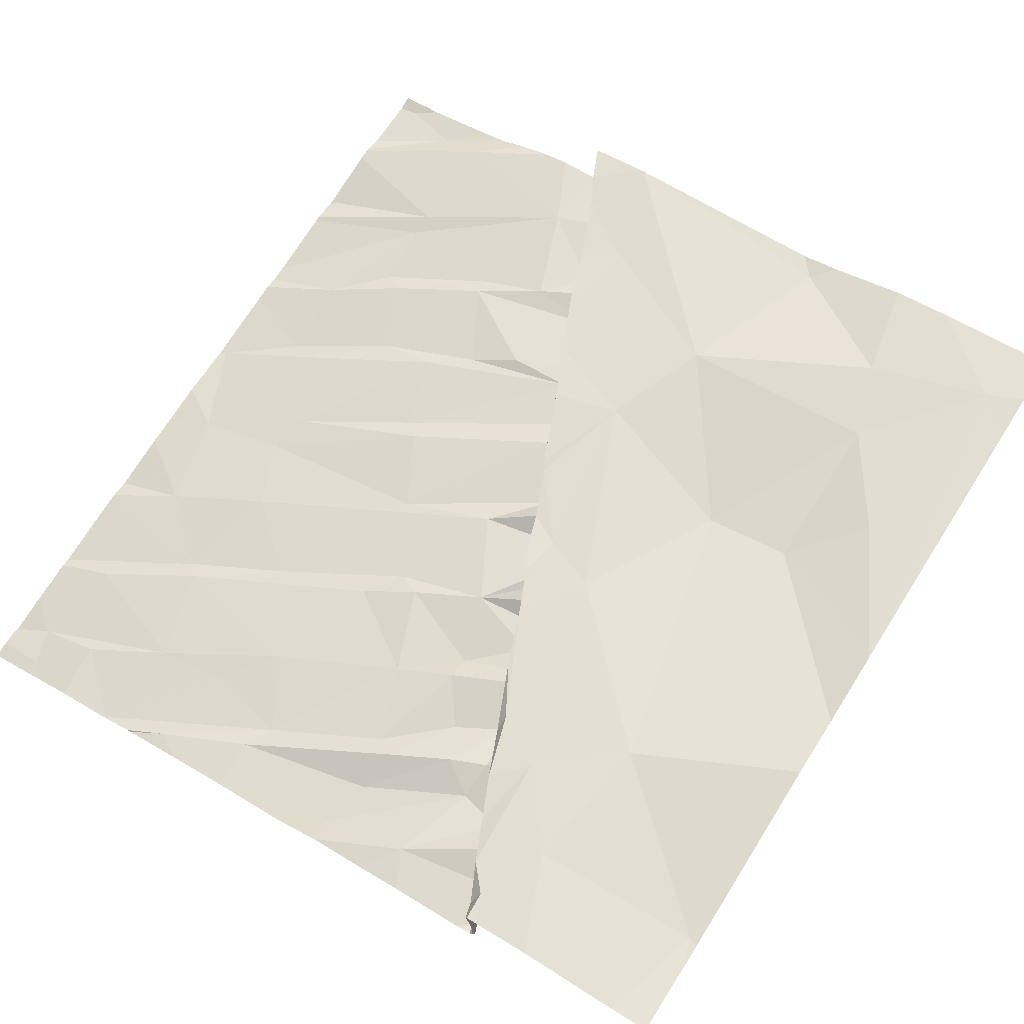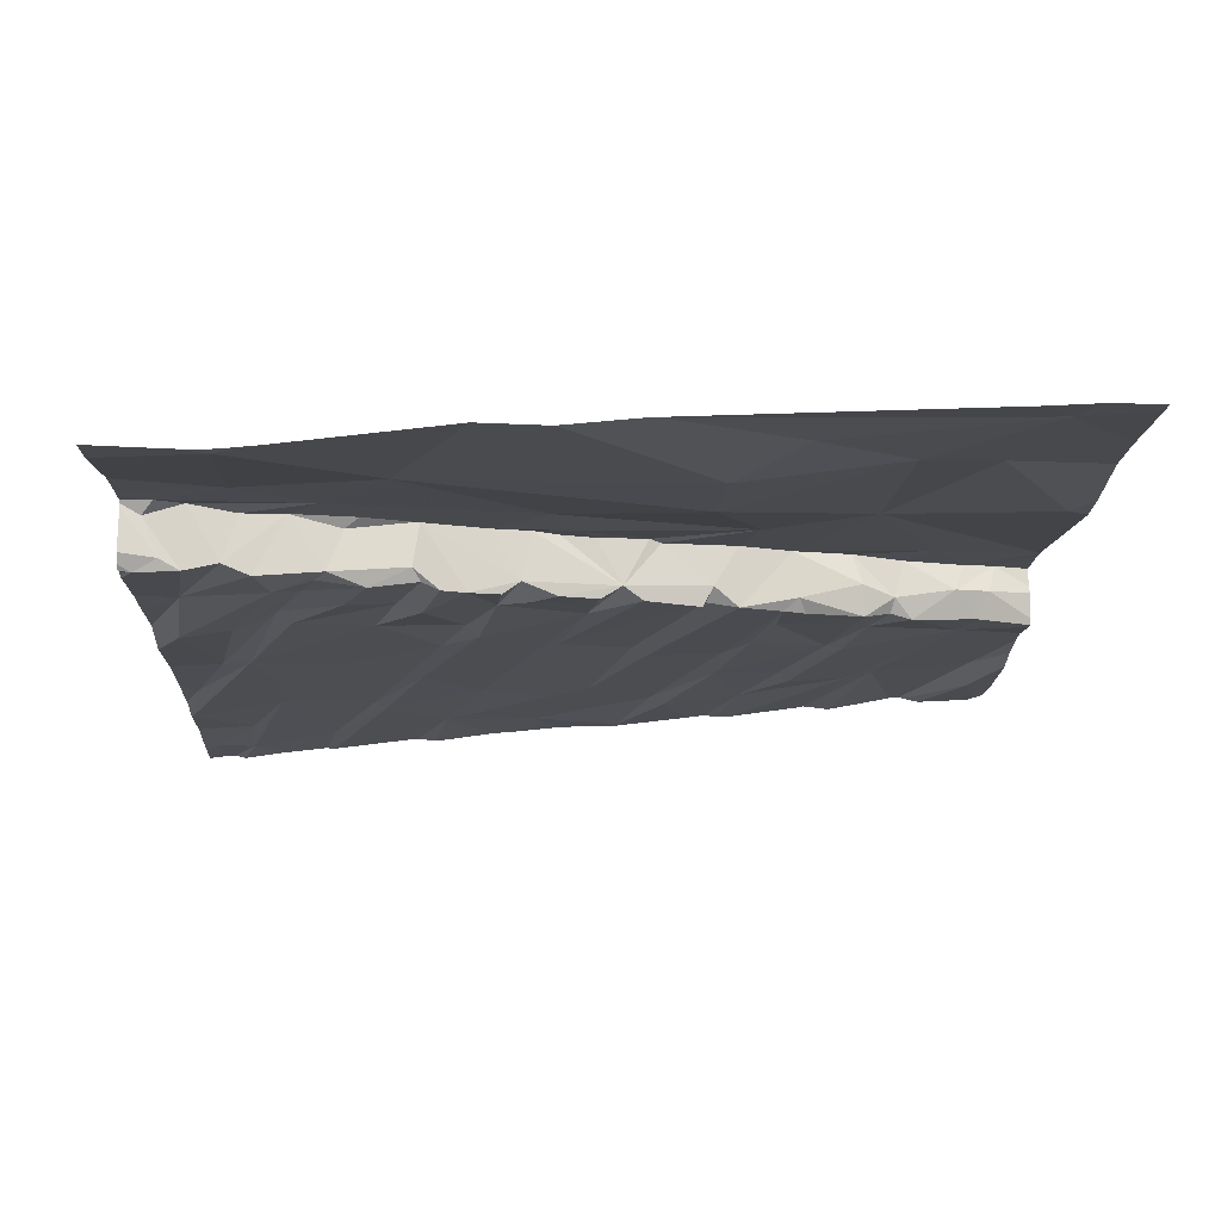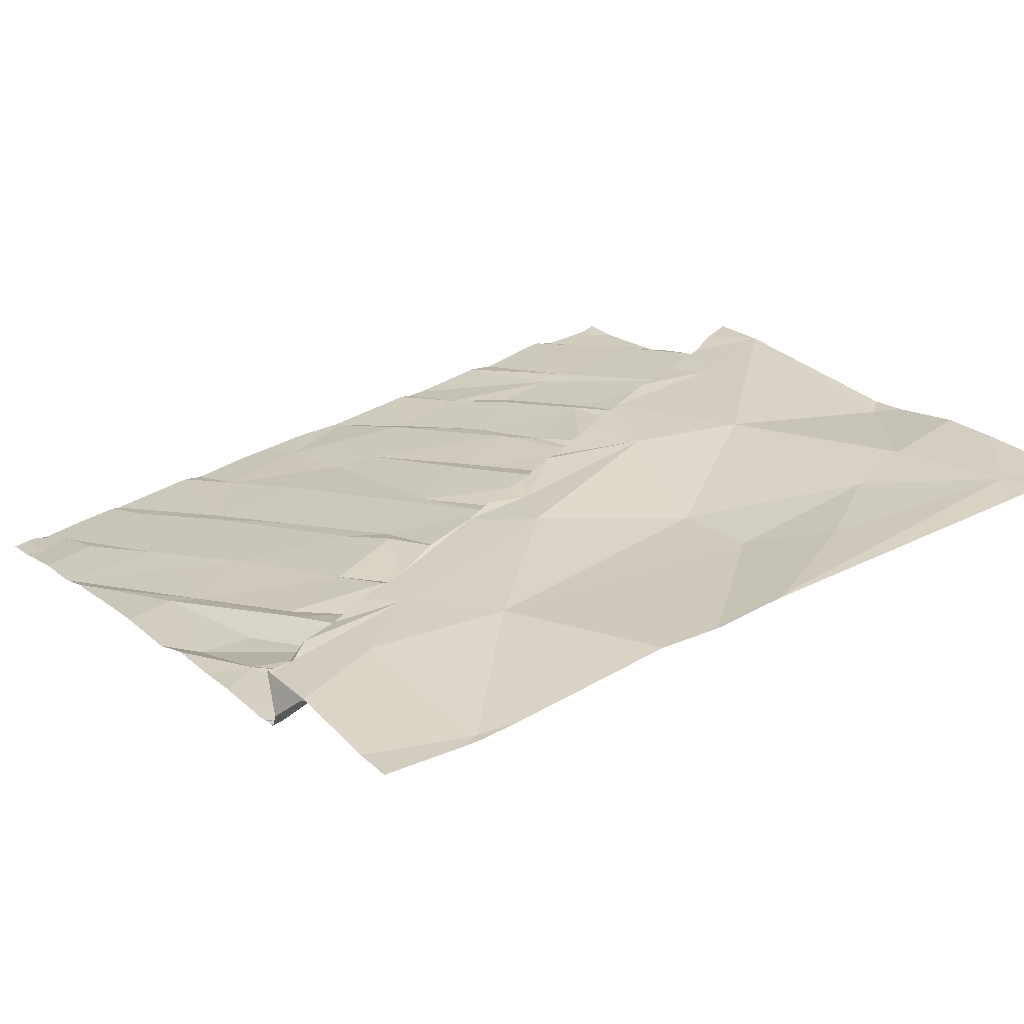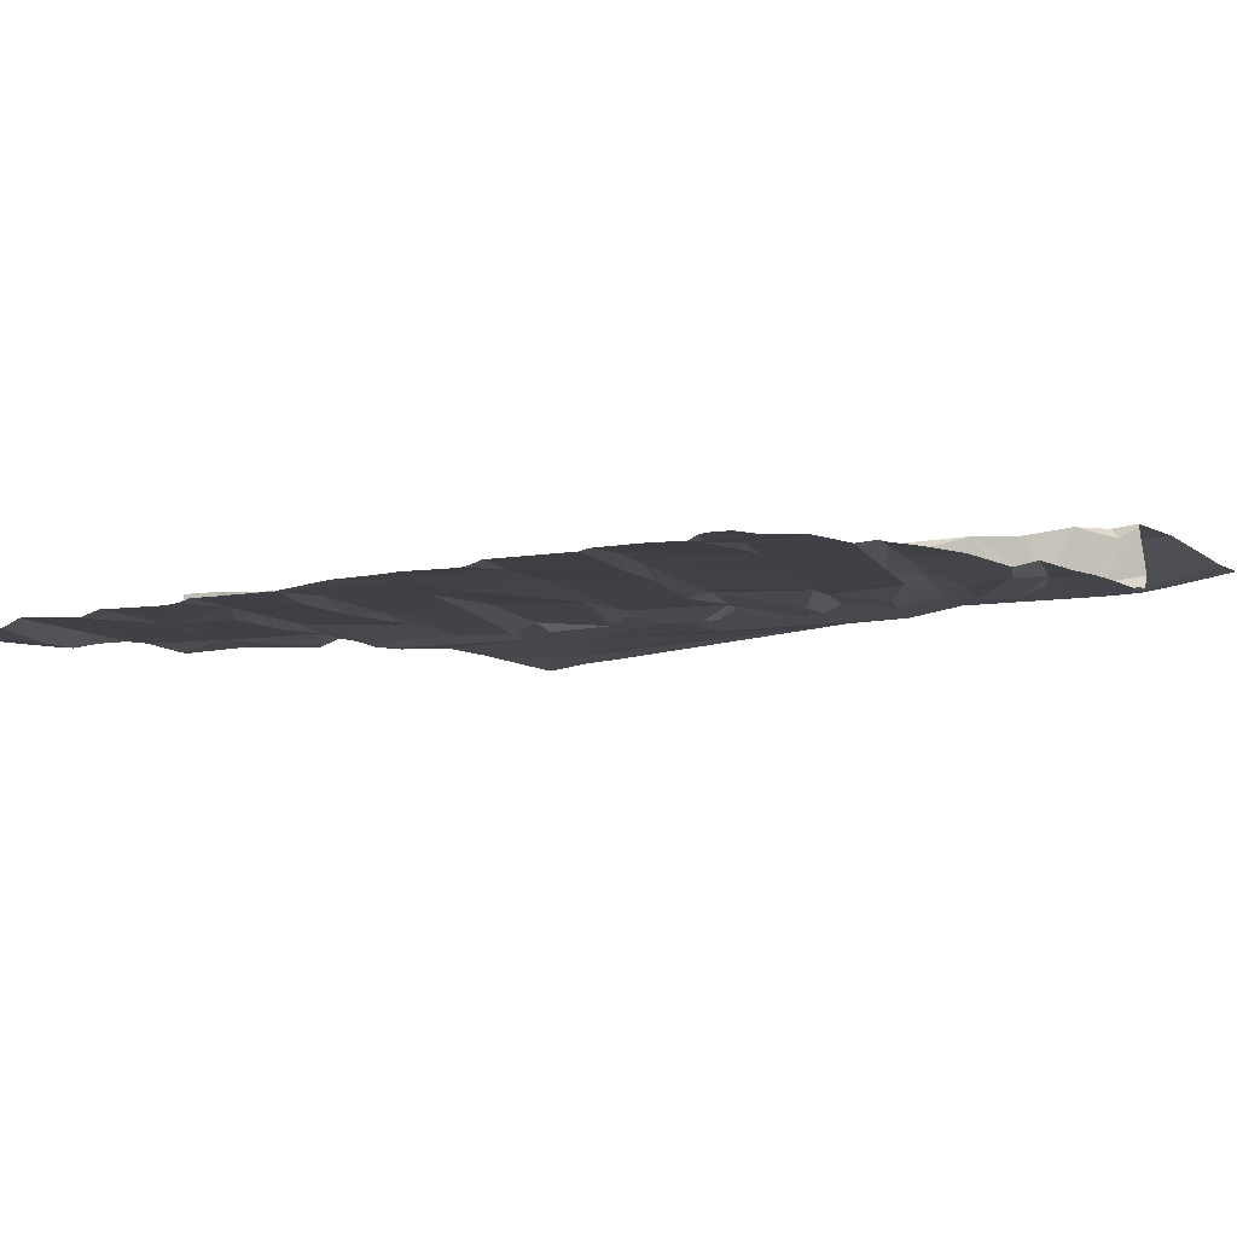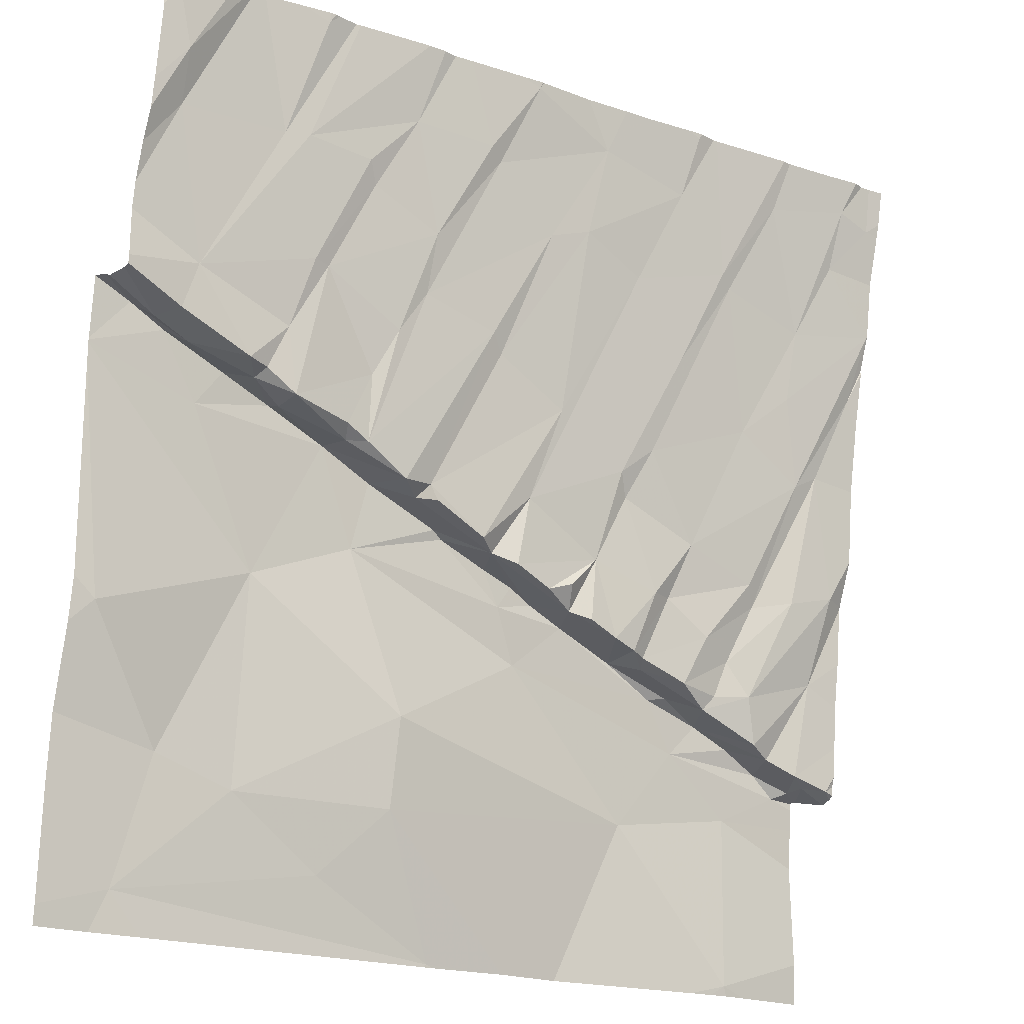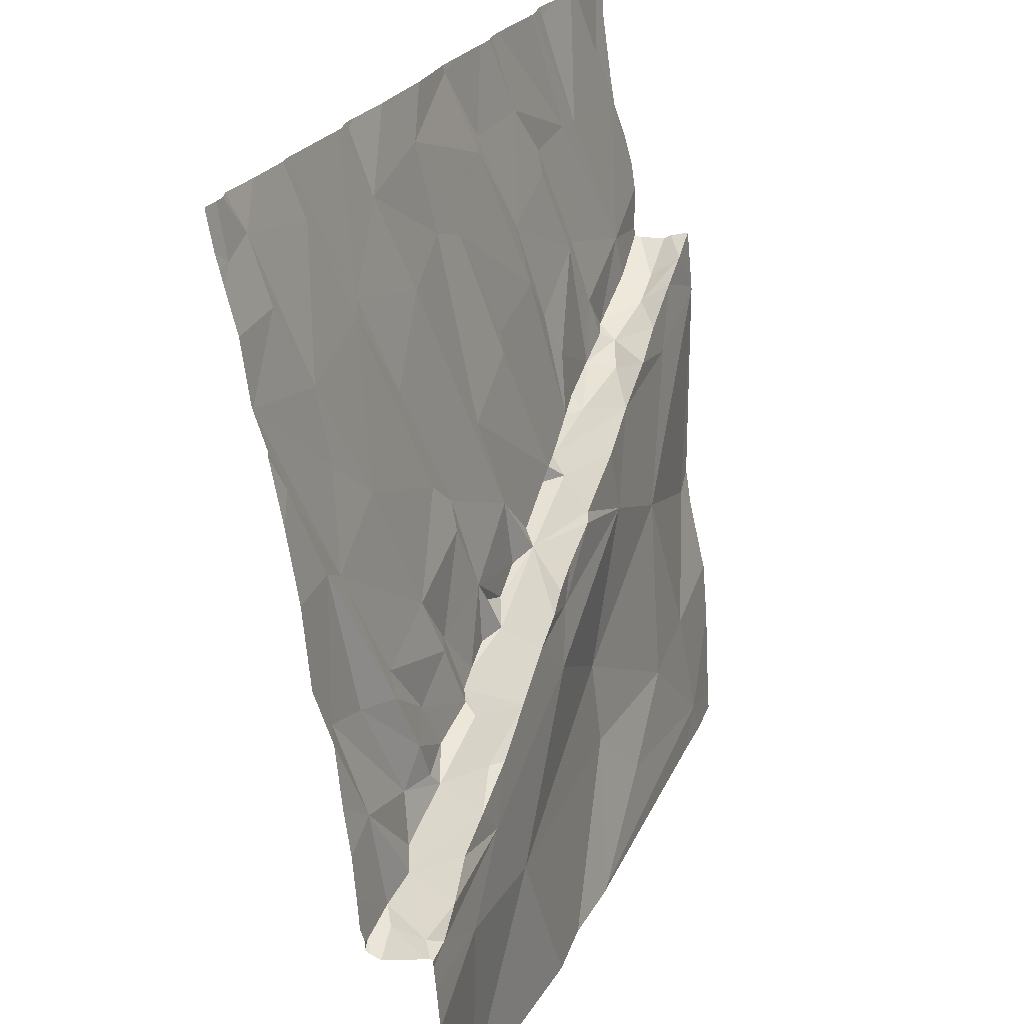
<metadata>
{"format":"obj","ext":"obj","renderer":"f3d","projection":"perspective","resolution":1024,"background":"white","views":[{"elev":65.3,"azim":-57.5,"up":"+Z"},{"elev":-7.7,"azim":-1.8,"up":"+Z"},{"elev":29.0,"azim":-34.5,"up":"+Z"},{"elev":-16.0,"azim":-142.5,"up":"+Z"},{"elev":-18.7,"azim":141.4,"up":"+Y"},{"elev":25.0,"azim":-72.6,"up":"+Y"}]}
</metadata>
<code>
v -95.62 230.4 500.1
v -95.62 230.1 500.2
v -99.07 230.6 499.8
v -95.62 230.5 500.1
v -95.62 229.4 500.5
v -95.62 229.4 500.3
v -95.62 229.1 500.6
v -95.62 229.4 500.3
v -95.62 230.6 500.1
v -95.62 229.1 500.6
v -99.36 230.4 499.8
v -99.43 229.9 499.9
v -99.17 230.2 499.9
v -99.01 229.8 500
v -99.2 230.5 499.8
v -99.36 229.6 500
v -99.32 228.6 500.1
v -99.07 229.1 500.1
v -99.2 229.2 500.1
v -95.62 229.4 500.3
v -99.09 228.6 500.2
v -98.98 229.5 500
v -99.35 227.8 500.5
v -95.62 229.6 500.3
v -99.28 227.8 500.3
v -99.06 227.9 500.3
v -99.19 227.9 500.6
v -99.2 227.8 500.3
v -99.26 228.2 500.3
v -95.62 229.1 500.6
v -95.62 229.9 500.2
v -99.31 227.8 500.6
v -99.01 227.6 500.6
v -99.38 227.8 500.3
v -98.68 227.9 500.6
v -95.62 229.7 500.3
v -95.62 230 500.2
v -98.88 228.1 500.3
v -98.9 228.5 500.2
v -99.36 230.6 499.8
v -98.97 226.9 500.6
v -98.94 227.9 500.3
v -99 227.9 500.6
v -98.85 228.6 500.2
v -98.8 230.4 499.9
v -98.59 230 500
v -98.75 229.3 500.1
v -98.82 228 500.6
v -98.67 228 500.3
v -98.72 228.1 500.3
v -98.51 228.8 500.2
v -98.78 228.3 500.3
v -98.62 228.4 500.2
v -98.33 228.2 500.4
v -98.3 228.2 500.3
v -98.22 228.2 500.3
v -98.25 229.1 500.2
v -98.32 230.6 499.9
v -98.53 230 500
v -98.35 229.6 500.1
v -98.27 230.3 500
v -98.08 229.9 500.1
v -98.54 228.1 500.6
v -98.14 228.9 500.2
v -98.31 228.2 500.6
v -98.51 228.1 500.3
v -98.6 228.1 500.5
v -98.39 227.5 500.6
v -97.77 228.1 500.6
v -98.31 228.5 500.2
v -98.41 228.5 500.3
v -95.62 230.6 500.1
v -97.12 227.4 500.6
v -98.11 228.3 500.3
v -97.78 230 500
v -97.84 230.4 500
v -97.74 229.2 500.2
v -97.62 228.8 500.3
v -97.9 228.4 500.4
v -98 228.6 500.3
v -98.02 228.4 500.6
v -97.98 228.3 500.3
v -97.86 228.4 500.6
v -98.09 229 500.2
v -97.86 228.5 500.3
v -97.75 228.4 500.3
v -97.67 228.4 500.6
v -97.59 230 500.1
v -97.44 230.6 500
v -97.41 229.4 500.2
v -97.29 230.2 500.1
v -97.59 228.5 500.6
v -97.57 228.5 500.3
v -97.12 228.8 500.3
v -97.39 228.6 500.3
v -97.48 228.5 500.4
v -97.36 228.6 500.6
v -96.9 228.5 500.6
v -97.74 228.5 500.6
v -98.86 230.6 499.9
v -97.14 227.8 500.5
v -97.41 226.8 500.7
v -97.34 229.5 500.2
v -97.01 229.8 500.1
v -97 229.6 500.2
v -97.22 230.3 500
v -96.88 229.4 500.2
v -96.86 230.3 500.1
v -97.31 228.7 500.6
v -97.14 228.7 500.3
v -97.09 228.7 500.4
v -96.97 228.8 500.6
v -96.78 228.9 500.3
v -96.98 228.8 500.3
v -96.83 227.1 500.7
v -95.64 230.6 500.1
v -96.69 230 500.2
v -96.52 229.6 500.2
v -96.37 230.6 500.1
v -96.35 230.1 500.2
v -96.71 228.9 500.4
v -96.78 229.2 500.3
v -96.68 228.9 500.3
v -96.73 228.9 500.6
v -96.41 227.4 500.7
v -96.43 228.3 500.6
v -98.33 230.6 499.9
v -96.64 230.1 500.1
v -96.42 229 500.4
v -96.46 229 500.6
v -95.93 227 500.8
v -96.44 229.6 500.2
v -96.24 230.1 500.2
v -95.94 229.4 500.3
v -96.07 227.5 500.7
v -96.27 229.1 500.4
v -96.41 229 500.3
v -96.29 229.1 500.3
v -96.37 229.3 500.3
v -96.11 229 500.6
v -96.19 229.1 500.3
v -96.22 229.1 500.6
v -95.99 229.2 500.4
v -98.82 230.6 499.8
v -95.88 229.2 500.3
v -95.77 230.1 500.2
v -98.99 226.8 500.6
v -95.75 230.3 500.1
v -95.68 230.5 500.1
v -98.79 226.8 500.6
v -98.9 226.8 500.6
v -95.94 229.2 500.6
v -97.39 226.8 500.7
v -97.44 226.8 500.7
v -95.85 226.8 500.8
v -97.78 226.8 500.7
v -98.07 226.8 500.7
v -97.41 226.8 500.7
v -95.82 229.2 500.4
v -95.78 229.3 500.6
v -95.71 228.1 500.6
v -97.38 226.8 500.7
v -96.07 226.8 500.8
v -99.1 226.8 500.6
v -99.43 230.4 499.8
v -99.43 230.4 499.9
v -99.43 230.2 499.9
v -99.43 229.9 499.9
v -99.43 228.8 500.1
v -99.43 228.6 500.2
v -99.43 230.5 499.8
v -99.43 229.8 500
v -99.43 229.7 500
v -99.43 229.9 499.9
v -99.43 229.5 500
v -99.43 229.2 500.1
v -99.43 227.8 500.5
v -99.43 227.8 500.6
v -99.43 227.7 500.6
v -99.43 227.6 500.6
v -99.43 227.8 500.6
v -99.43 228 500.3
v -99.43 227.8 500.3
v -99.43 228.2 500.3
v -99.43 227.7 500.4
v -99.43 227.7 500.3
v -99.43 227.7 500.3
v -99.43 227.8 500.3
v -99.43 227.8 500.3
v -99.43 228.4 500.2
v -99.43 228.6 500.2
v -99.43 227.4 500.6
v -99.43 227 500.6
v -99.26 230.6 499.8
v -99.31 230.6 499.8
v -95.62 229.4 500.5
v -95.62 229.4 500.6
v -95.62 229.1 500.6
v -95.62 227.6 500.7
v -95.62 228 500.6
v -95.62 227.4 500.7
v -95.62 226.9 500.8
v -98.31 230.6 499.9
v -95.62 229 500.6
v -95.62 228.2 500.6
v -99.43 226.8 500.6
v -95.66 226.8 500.8
v -95.62 226.8 500.8
v -98.37 230.6 499.9
v -98.41 230.6 499.9
v -98.44 230.6 499.9
v -98.26 230.6 499.9
v -98.05 230.6 499.9
v -97.92 230.6 499.9
v -97.45 230.6 500
v -97.45 230.6 500
v -97.71 230.6 500
v -97.35 230.6 500
v -97.09 230.6 500
v -97 230.6 500
v -96.94 230.6 500
v -96.86 230.6 500
v -96.53 230.6 500.1
v -96.37 230.6 500.1
v -96.25 230.6 500.1
v -96.42 230.6 500.1
v -96.4 230.6 500
v -96.08 230.6 500.1
v -96.51 230.6 500.1
v -95.94 230.6 500.1
v -95.86 230.6 500.1
v -95.69 230.6 500.1
v -96.01 230.6 500.1
v -96.03 230.6 500.1
v -99.38 230.6 499.8
v -99.43 230.6 499.8
f 214 76 217
f 12 13 167
f 13 11 166
f 202 131 155
f 13 15 11
f 11 15 195
f 19 18 16
f 213 61 76
f 201 131 202
f 172 12 174
f 17 21 19
f 19 16 175
f 12 16 18
f 169 19 176
f 23 25 177
f 27 26 23
f 28 26 29
f 33 32 179
f 34 25 28
f 27 32 35
f 212 58 61
f 32 23 178
f 32 27 23
f 34 28 182
f 182 29 184
f 28 25 23
f 26 28 23
f 200 161 199
f 185 34 186
f 199 135 131
f 211 59 210
f 17 29 38
f 198 160 30
f 29 17 170
f 197 160 198
f 19 21 39
f 14 13 12
f 13 14 15
f 196 160 197
f 208 202 207
f 41 33 192
f 29 42 38
f 12 22 14
f 18 22 12
f 26 42 29
f 18 19 39
f 26 27 43
f 33 35 32
f 43 27 35
f 39 44 18
f 3 45 100
f 45 14 46
f 47 22 18
f 14 22 47
f 35 48 43
f 49 42 48
f 42 26 48
f 38 42 49
f 49 50 38
f 43 48 26
f 44 51 18
f 39 21 52
f 38 50 52
f 52 53 39
f 44 39 53
f 21 38 52
f 38 21 17
f 210 61 209
f 15 14 45
f 51 47 18
f 56 55 54
f 57 47 51
f 100 59 144
f 62 61 59
f 45 46 59
f 61 58 209
f 59 60 62
f 14 47 46
f 59 46 60
f 46 57 60
f 57 46 47
f 63 48 35
f 49 66 50
f 48 67 49
f 49 67 54
f 67 63 65
f 35 33 68
f 33 41 68
f 35 69 63
f 64 51 70
f 50 66 52
f 63 67 48
f 71 51 44
f 70 71 56
f 55 56 71
f 64 57 51
f 51 71 70
f 55 53 66
f 65 54 67
f 71 53 55
f 55 66 54
f 66 49 54
f 66 53 52
f 59 61 210
f 53 71 44
f 68 41 150
f 73 68 157
f 69 35 68
f 56 74 70
f 65 56 54
f 212 61 213
f 88 76 75
f 213 76 214
f 61 62 75
f 76 61 75
f 77 62 78
f 62 77 75
f 65 79 74
f 65 63 81
f 79 82 74
f 81 83 79
f 65 81 79
f 70 74 80
f 82 79 80
f 80 64 70
f 57 64 84
f 84 78 62
f 62 60 84
f 60 57 84
f 80 84 64
f 80 79 85
f 79 86 85
f 74 82 80
f 74 56 65
f 83 81 87
f 69 81 63
f 69 87 81
f 88 75 90
f 76 88 91
f 91 89 76
f 76 89 216
f 78 80 93
f 78 84 80
f 77 90 75
f 77 95 94
f 86 79 96
f 96 78 93
f 96 95 78
f 92 87 97
f 86 93 80
f 96 93 86
f 79 83 96
f 87 69 98
f 92 97 96
f 87 99 83
f 92 96 99
f 92 99 87
f 83 99 96
f 78 95 77
f 80 85 86
f 101 69 68
f 88 90 103
f 94 90 77
f 209 58 127
f 91 105 104
f 91 106 89
f 218 106 219
f 105 107 104
f 109 97 98
f 103 105 88
f 111 110 96
f 90 94 103
f 111 109 112
f 219 108 220
f 104 106 91
f 108 106 104
f 105 91 88
f 107 105 113
f 114 113 103
f 94 114 103
f 97 109 96
f 94 110 111
f 114 94 111
f 95 110 94
f 95 96 110
f 112 109 98
f 97 87 98
f 114 111 112
f 144 59 211
f 102 73 156
f 68 73 101
f 101 98 69
f 103 113 105
f 109 111 96
f 102 115 73
f 118 117 104
f 117 108 104
f 128 108 117
f 101 126 98
f 107 122 118
f 123 122 113
f 107 118 104
f 122 107 113
f 121 123 113
f 114 121 113
f 124 112 98
f 124 114 112
f 101 73 125
f 73 115 125
f 221 120 222
f 124 98 126
f 129 121 124
f 121 114 124
f 102 131 115
f 118 132 117
f 225 133 228
f 133 119 226
f 120 108 128
f 223 133 229
f 142 136 130
f 121 129 137
f 136 138 137
f 139 137 138
f 137 129 136
f 141 138 136
f 120 128 132
f 139 138 141
f 133 120 134
f 139 134 132
f 128 117 132
f 139 132 118
f 137 139 118
f 118 122 137
f 134 120 132
f 134 139 141
f 136 129 130
f 142 143 136
f 130 124 140
f 124 130 129
f 126 140 124
f 142 130 140
f 125 135 126
f 125 115 131
f 126 135 161
f 122 123 137
f 123 121 137
f 126 101 125
f 131 102 162
f 141 136 143
f 135 125 131
f 149 148 2
f 207 202 155
f 230 149 231
f 152 140 10
f 133 134 146
f 148 146 31
f 149 9 116
f 228 146 234
f 146 148 233
f 203 58 212
f 155 131 163
f 10 126 7
f 36 134 24
f 145 134 141
f 8 145 20
f 142 140 152
f 20 159 6
f 145 143 159
f 127 58 203
f 160 159 143
f 143 145 141
f 5 160 196
f 152 160 143
f 142 152 143
f 163 131 162
f 160 152 30
f 100 45 59
f 161 135 199
f 199 131 201
f 162 102 153
f 116 9 72
f 7 161 204
f 153 102 158
f 5 159 160
f 165 11 171
f 166 11 165
f 154 102 156
f 6 159 5
f 167 13 166
f 168 12 167
f 20 145 159
f 169 17 19
f 170 17 169
f 7 126 161
f 171 11 40
f 158 102 154
f 172 16 12
f 173 16 172
f 8 134 145
f 174 12 168
f 40 11 195
f 175 16 173
f 156 73 157
f 176 19 175
f 24 134 8
f 36 146 134
f 177 25 185
f 178 23 177
f 179 32 181
f 180 33 179
f 157 68 150
f 37 148 31
f 181 32 178
f 31 146 36
f 182 28 29
f 183 34 182
f 195 15 194
f 150 41 151
f 184 29 190
f 30 152 10
f 185 25 34
f 10 140 126
f 186 34 187
f 3 15 45
f 187 34 189
f 151 41 147
f 188 34 183
f 189 34 188
f 9 149 4
f 4 149 1
f 190 29 191
f 191 29 170
f 147 41 164
f 192 33 180
f 1 149 2
f 2 148 37
f 193 41 192
f 164 193 206
f 194 15 3
f 204 161 205
f 164 41 193
f 205 161 200
f 215 89 218
f 216 89 215
f 217 76 216
f 218 89 106
f 219 106 108
f 220 108 221
f 221 108 120
f 222 120 223
f 223 120 133
f 224 119 225
f 225 119 133
f 226 119 227
f 227 119 224
f 228 133 146
f 229 133 226
f 230 148 149
f 231 149 232
f 232 149 116
f 233 148 230
f 234 146 233
f 235 171 40
f 236 171 235

</code>
